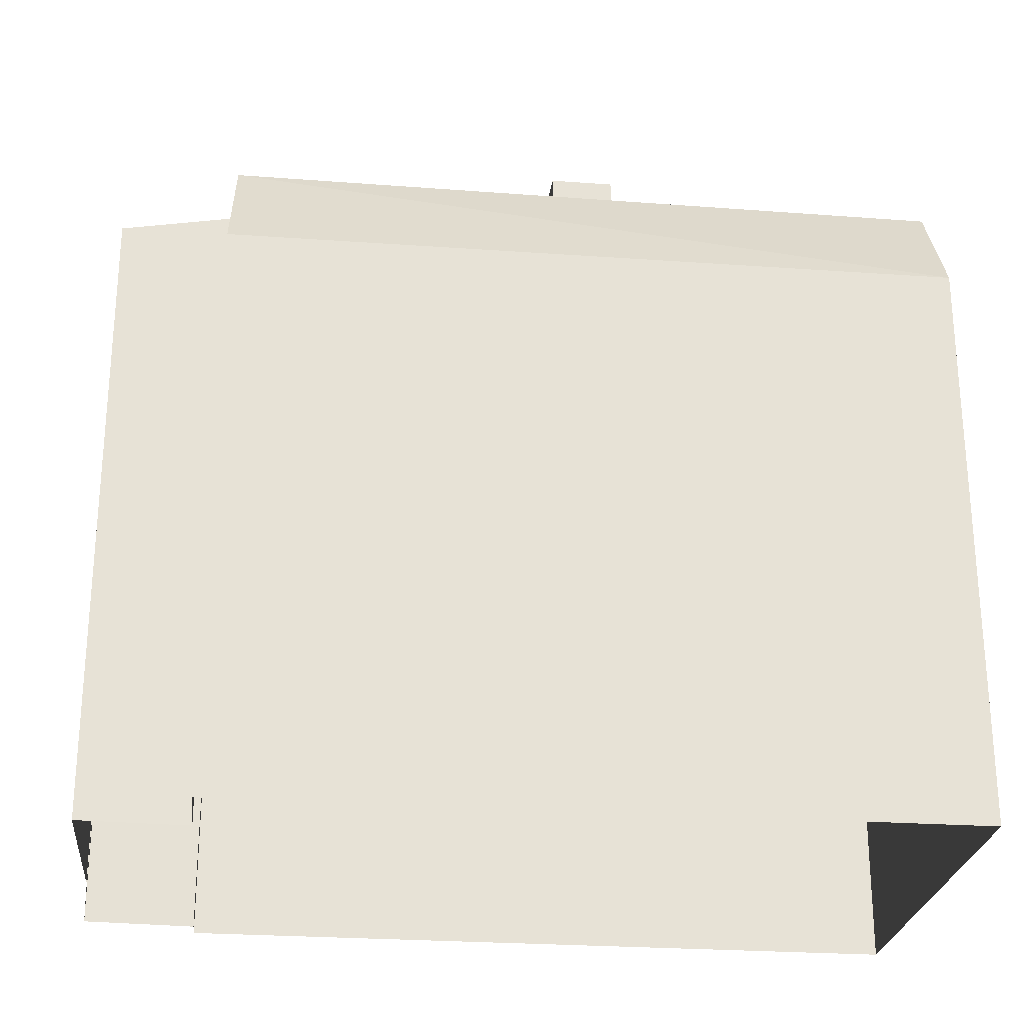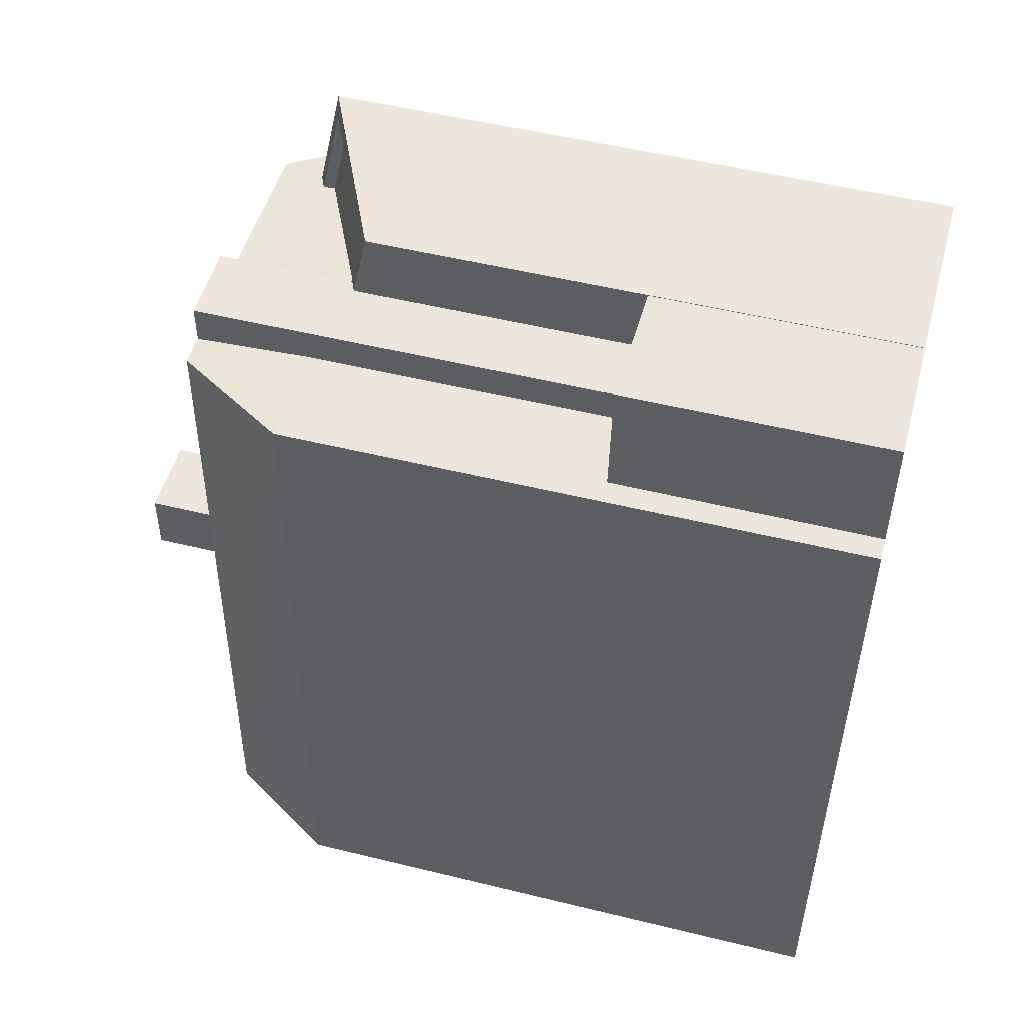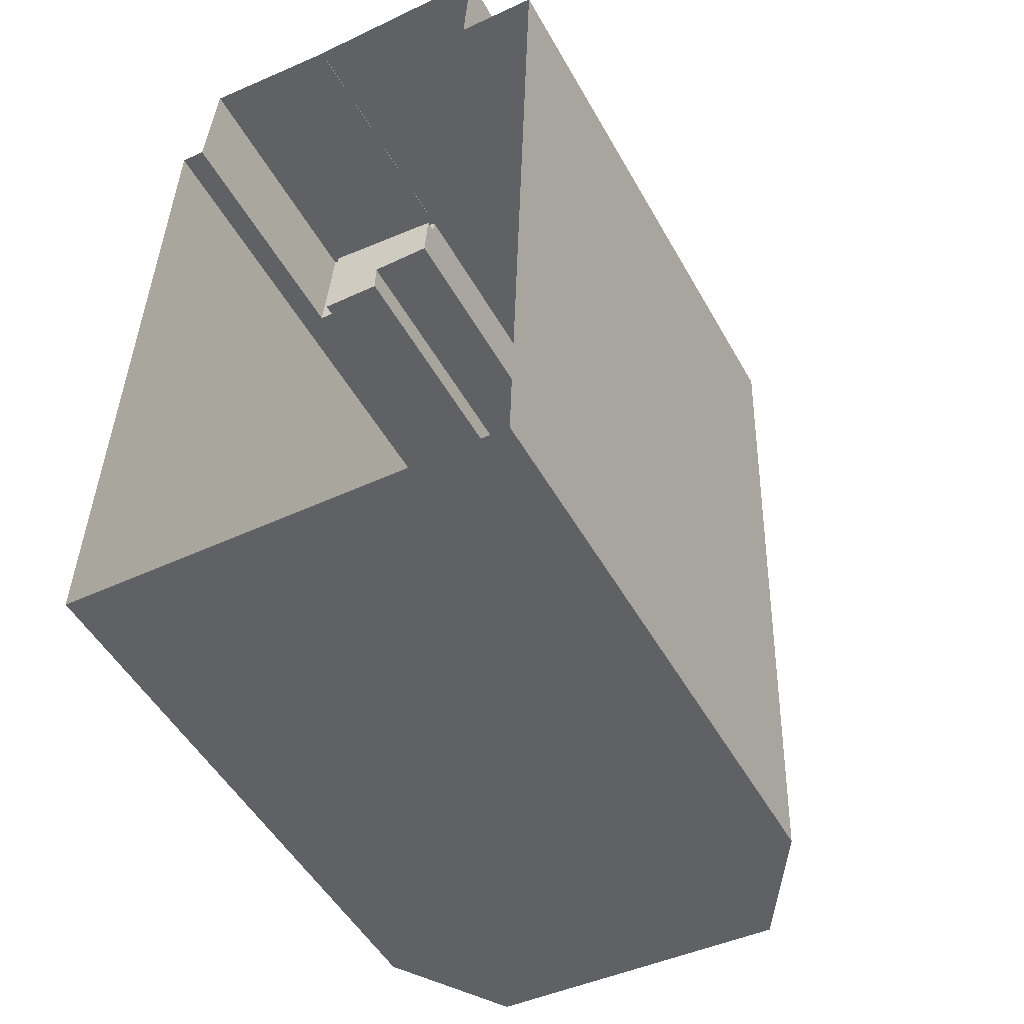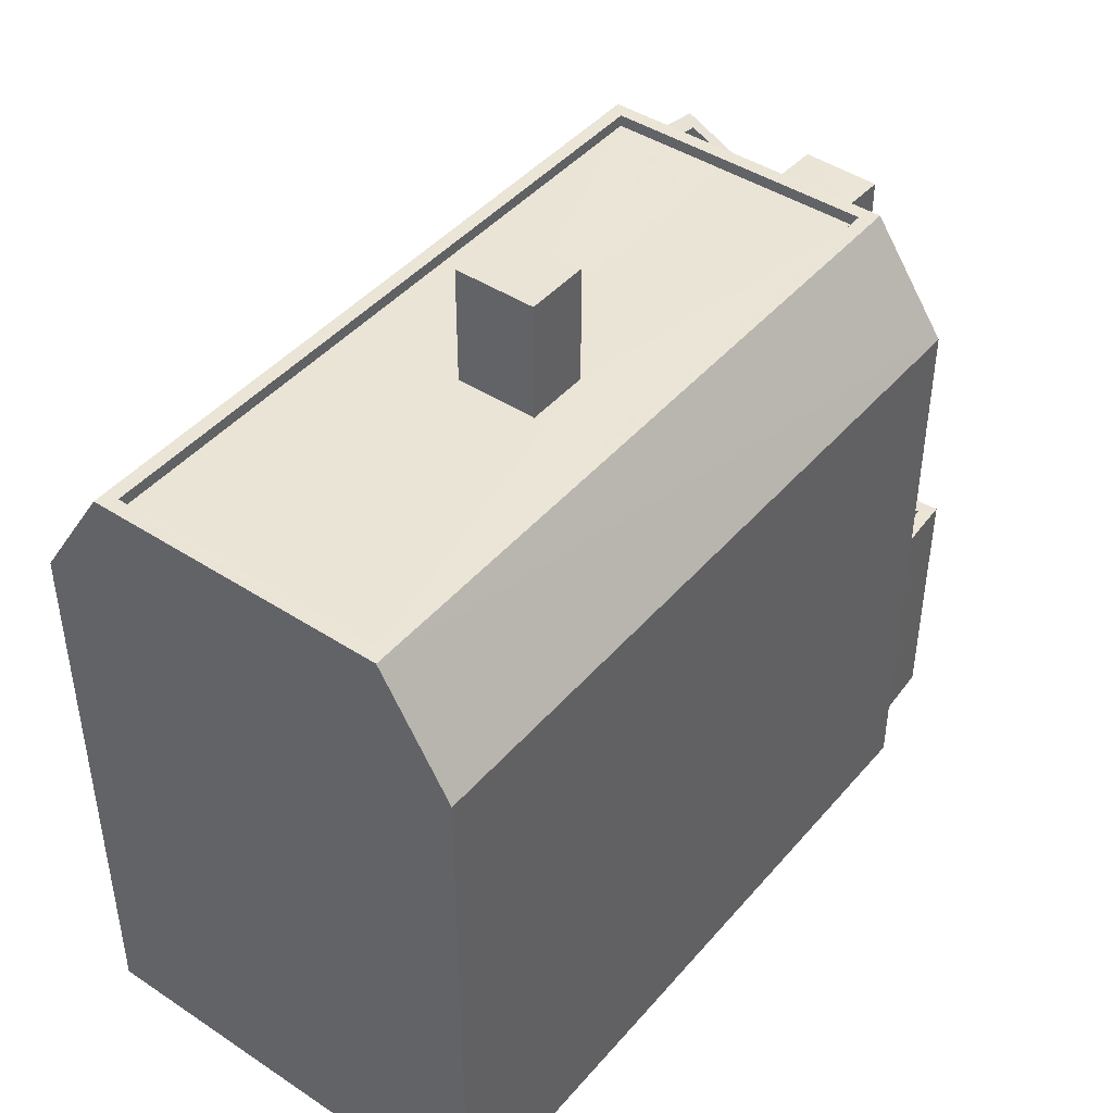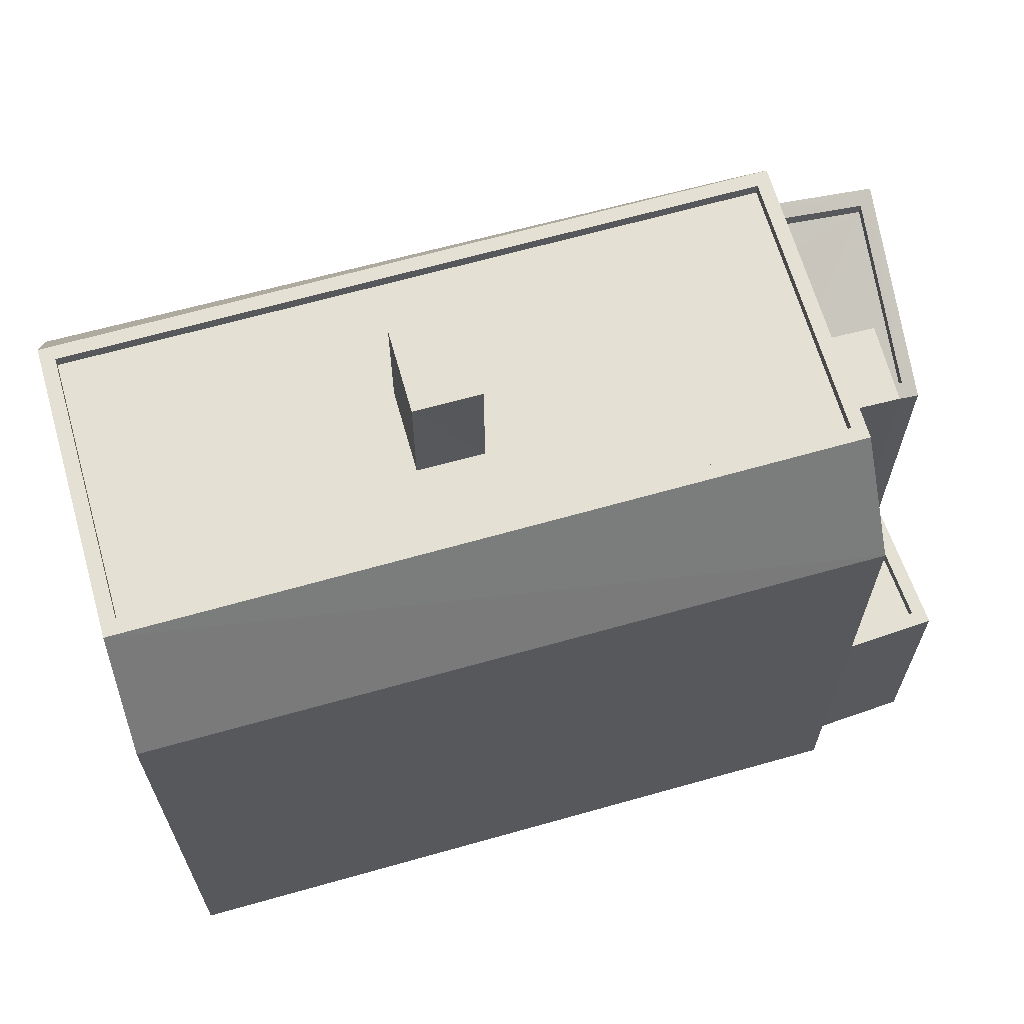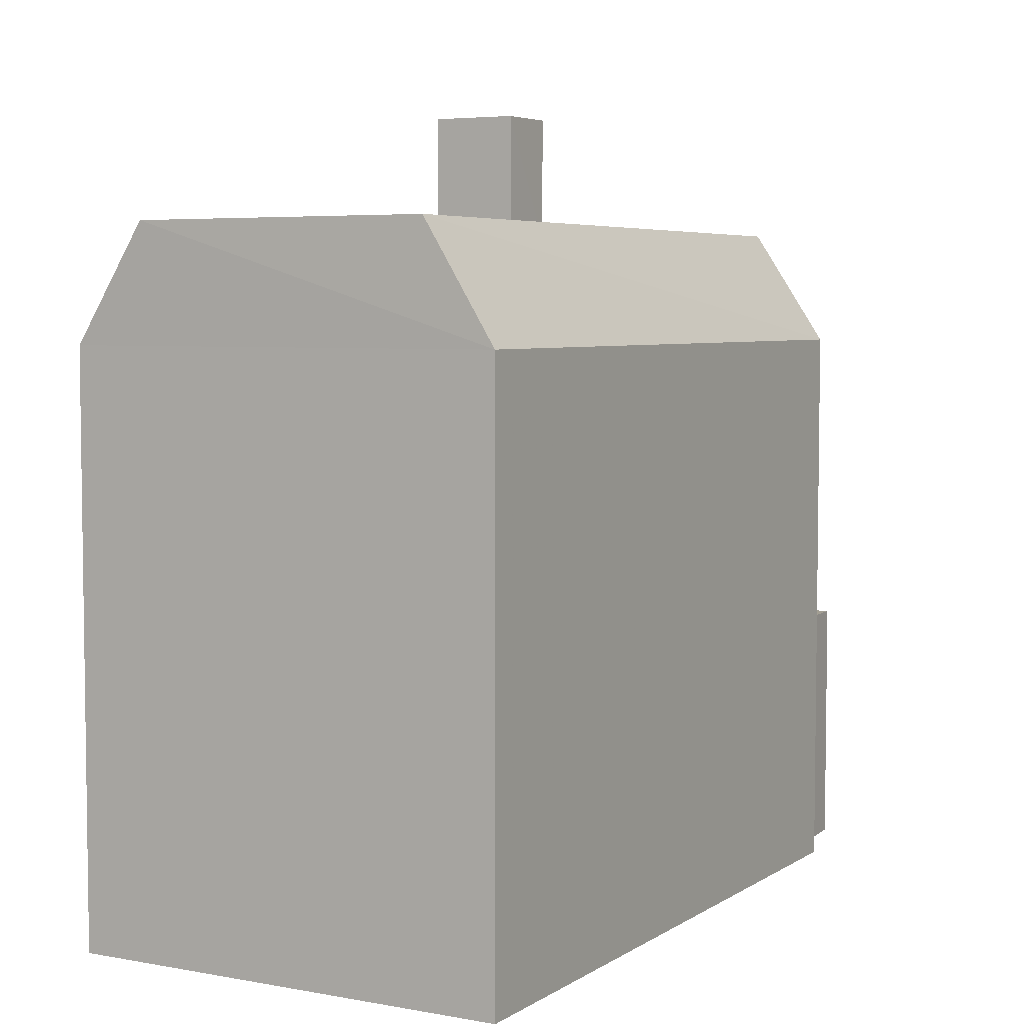
<metadata>
{"format":"obj","ext":"obj","renderer":"f3d","projection":"perspective","resolution":1024,"background":"white","views":[{"elev":-25.6,"azim":-94.7,"up":"+Z"},{"elev":51.8,"azim":104.9,"up":"+Y"},{"elev":-49.7,"azim":-151.8,"up":"+Y"},{"elev":43.9,"azim":39.6,"up":"+Z"},{"elev":65.5,"azim":76.3,"up":"+Z"},{"elev":5.0,"azim":31.4,"up":"+Z"}]}
</metadata>
<code>
v -8261 -3.77e+04 28.21
v -8261 -3.77e+04 28.21
v -8261 -3.77e+04 27.96
v -8261 -3.77e+04 27.96
v -8264 -3.77e+04 27.96
v -8264 -3.77e+04 28.21
v -8264 -3.77e+04 22.7
v -8261 -3.77e+04 28.21
v -8261 -3.77e+04 22.7
v -8264 -3.77e+04 28.21
v -8261 -3.77e+04 28.21
v -8261 -3.77e+04 22.7
v -8264 -3.77e+04 34.37
v -8264 -3.77e+04 27.96
v -8264 -3.77e+04 34.08
v -8264 -3.77e+04 22.7
v -8268 -3.77e+04 22.7
v -8268 -3.77e+04 34.96
v -8268 -3.77e+04 22.7
v -8268 -3.77e+04 35.96
v -8268 -3.77e+04 35.49
v -8268 -3.77e+04 36.44
v -8264 -3.77e+04 34.42
v -8264 -3.77e+04 34.28
v -8264 -3.77e+04 34.03
v -8264 -3.77e+04 34.67
v -8267 -3.77e+04 36.05
v -8268 -3.77e+04 35.88
v -8267 -3.77e+04 36.3
v -8268 -3.77e+04 35.63
v -8260 -3.77e+04 22.7
v -8260 -3.77e+04 34.96
v -8262 -3.77e+04 34.96
v -8262 -3.77e+04 27.96
v -8269 -3.77e+04 22.7
v -8269 -3.77e+04 34.96
v -8259 -3.771e+04 34.96
v -8269 -3.771e+04 22.7
v -8260 -3.771e+04 22.7
v -8269 -3.771e+04 34.96
v -8264 -3.77e+04 34.96
v -8265 -3.77e+04 34.96
v -8264 -3.77e+04 34.66
v -8262 -3.77e+04 37.38
v -8262 -3.77e+04 37.18
v -8262 -3.77e+04 37.39
v -8264 -3.77e+04 36.67
v -8267 -3.77e+04 35.77
v -8264 -3.77e+04 37.39
v -8268 -3.77e+04 37.39
v -8267 -3.771e+04 37.39
v -8261 -3.771e+04 37.38
v -8265 -3.771e+04 37.14
v -8265 -3.771e+04 39.67
v -8263 -3.771e+04 39.67
v -8263 -3.771e+04 37.13
v -8263 -3.771e+04 39.67
v -8263 -3.771e+04 37.13
v -8265 -3.771e+04 37.14
v -8265 -3.771e+04 39.67
v -8268 -3.77e+04 37.14
v -8265 -3.77e+04 37.14
v -8268 -3.77e+04 37.39
v -8262 -3.77e+04 37.13
v -8262 -3.77e+04 37.38
v -8261 -3.771e+04 37.38
v -8261 -3.771e+04 37.13
v -8267 -3.771e+04 37.14
v -8267 -3.771e+04 37.39
v -8265 -3.771e+04 37.13
v -8264 -3.77e+04 37.39
v -8264 -3.77e+04 34.48
v -8262 -3.77e+04 27.96
v -8262 -3.77e+04 37.39
f 17 39 38
f 38 35 17
f 12 31 39
f 19 7 17
f 12 7 9
f 19 16 7
f 17 12 39
f 17 7 12
f 1 2 3
f 4 1 3
f 5 3 2
f 6 5 2
f 7 8 9
f 7 10 8
f 11 9 8
f 11 12 9
f 6 13 14
f 13 6 15
f 15 10 16
f 14 5 6
f 16 10 7
f 6 10 15
f 17 18 19
f 19 18 20
f 21 22 20
f 18 21 20
f 19 15 16
f 19 20 15
f 23 24 25
f 23 26 24
f 27 28 29
f 27 30 28
f 24 28 30
f 25 24 30
f 31 12 11
f 31 11 32
f 32 1 33
f 4 34 1
f 1 34 33
f 11 1 32
f 18 35 36
f 18 17 35
f 37 38 39
f 37 40 38
f 40 35 38
f 40 36 35
f 37 39 31
f 32 37 31
f 41 26 42
f 42 26 23
f 43 26 41
f 44 32 33
f 45 44 33
f 45 46 44
f 18 36 21
f 47 42 48
f 47 41 42
f 48 49 47
f 49 29 50
f 48 27 29
f 36 22 21
f 50 22 36
f 29 22 50
f 49 48 29
f 37 51 40
f 52 51 37
f 53 54 55
f 56 53 55
f 57 56 55
f 57 58 56
f 59 58 57
f 60 59 57
f 53 59 60
f 54 53 60
f 61 62 63
f 62 64 65
f 63 62 65
f 66 65 64
f 67 66 64
f 68 69 70
f 70 66 67
f 70 69 66
f 69 68 61
f 63 69 61
f 47 71 72
f 72 43 41
f 47 49 71
f 47 72 41
f 72 71 13
f 14 13 73
f 73 13 74
f 13 71 74
f 73 33 34
f 45 74 46
f 74 33 73
f 45 33 74
f 73 3 5
f 5 14 73
f 4 3 73
f 34 4 73
f 10 2 8
f 8 2 11
f 10 6 2
f 11 2 1
f 22 29 28
f 22 28 20
f 26 43 72
f 20 24 15
f 72 13 24
f 24 13 15
f 26 72 24
f 28 24 20
f 42 25 30
f 30 27 48
f 42 23 25
f 42 30 48
f 37 32 52
f 32 44 52
f 51 50 40
f 40 50 36
f 57 55 54
f 60 57 54
f 56 62 53
f 62 56 64
f 70 67 58
f 59 70 58
f 67 64 56
f 67 56 58
f 59 68 70
f 61 68 53
f 62 61 53
f 53 68 59
f 44 66 52
f 44 65 66
f 46 74 71
f 65 44 46
f 46 71 49
f 49 50 63
f 50 51 69
f 66 69 52
f 69 51 52
f 65 49 63
f 63 50 69
f 65 46 49

</code>
